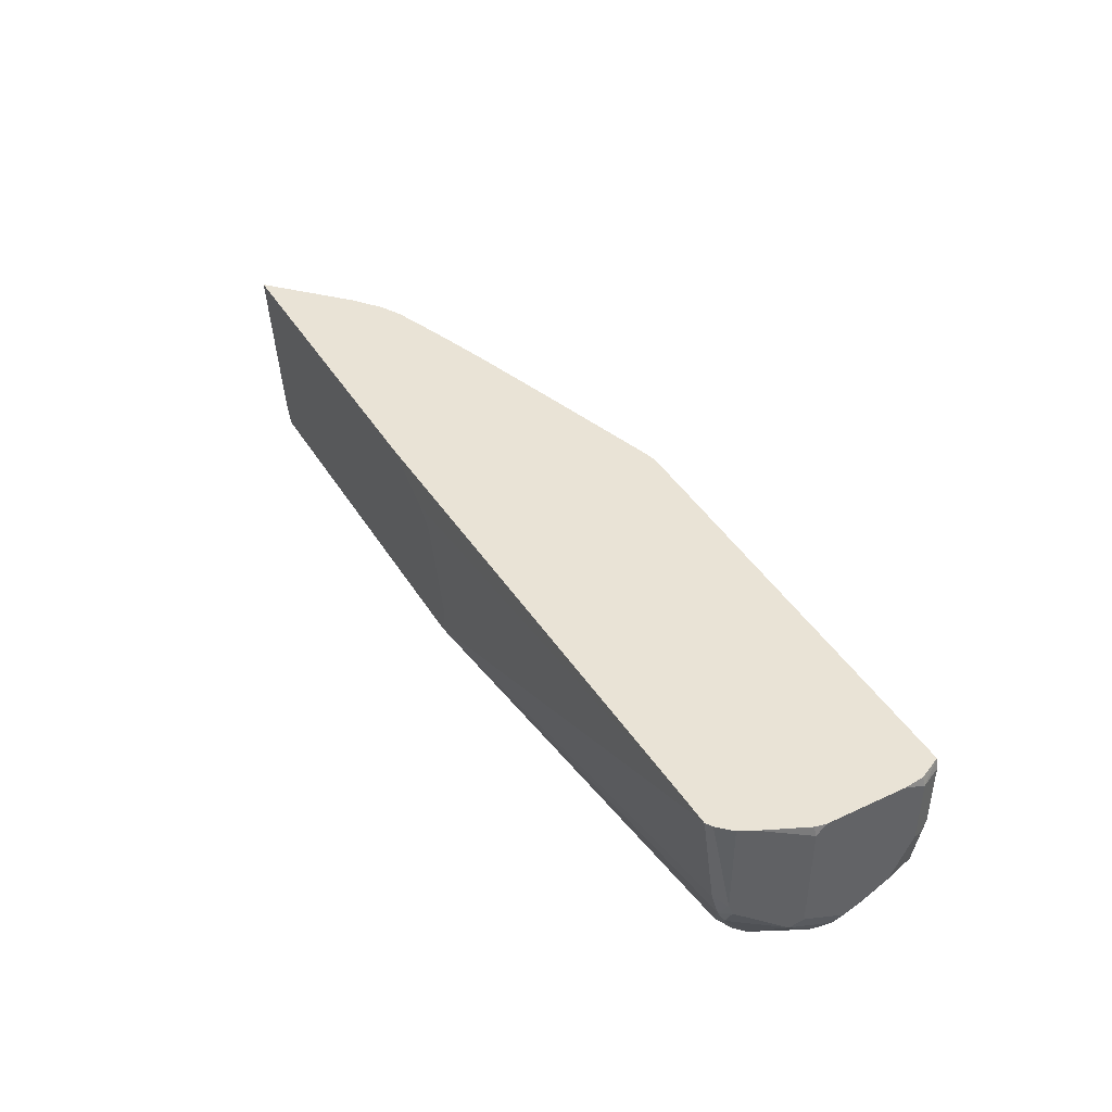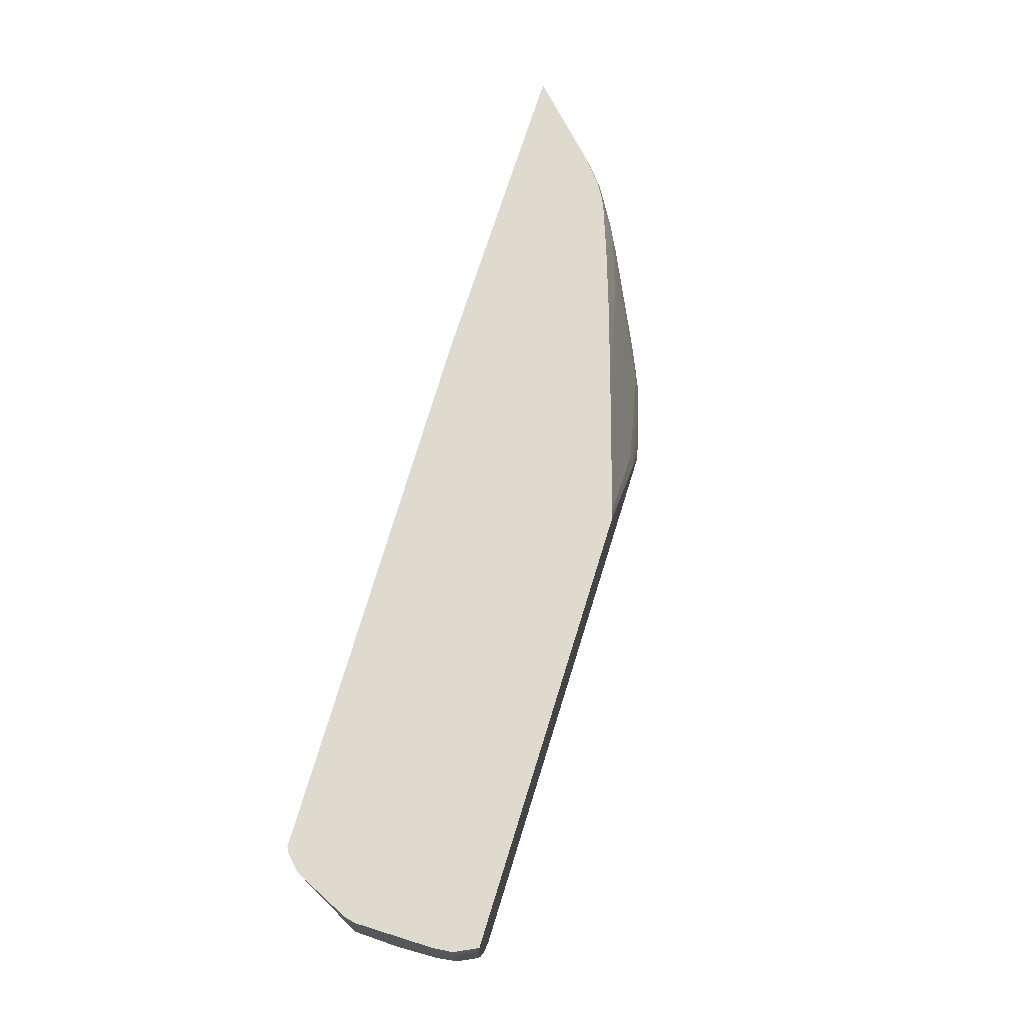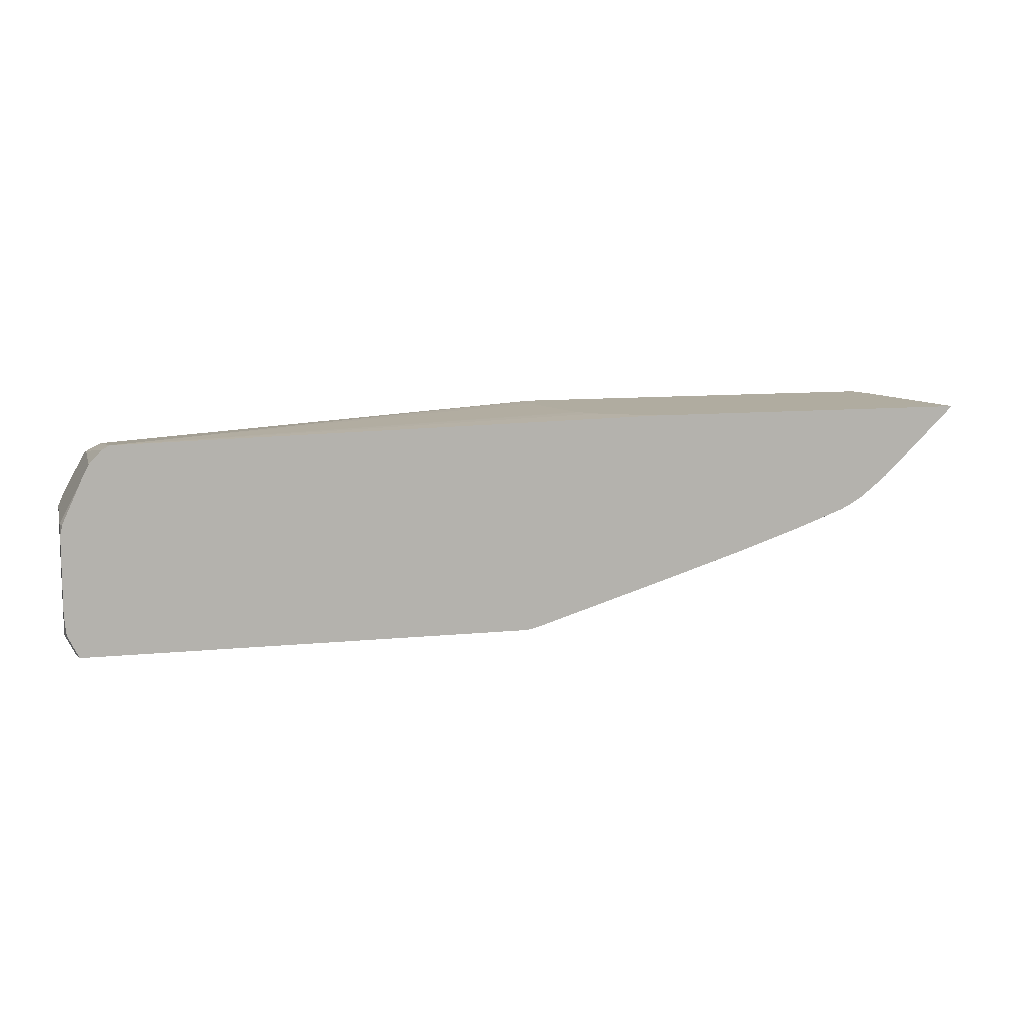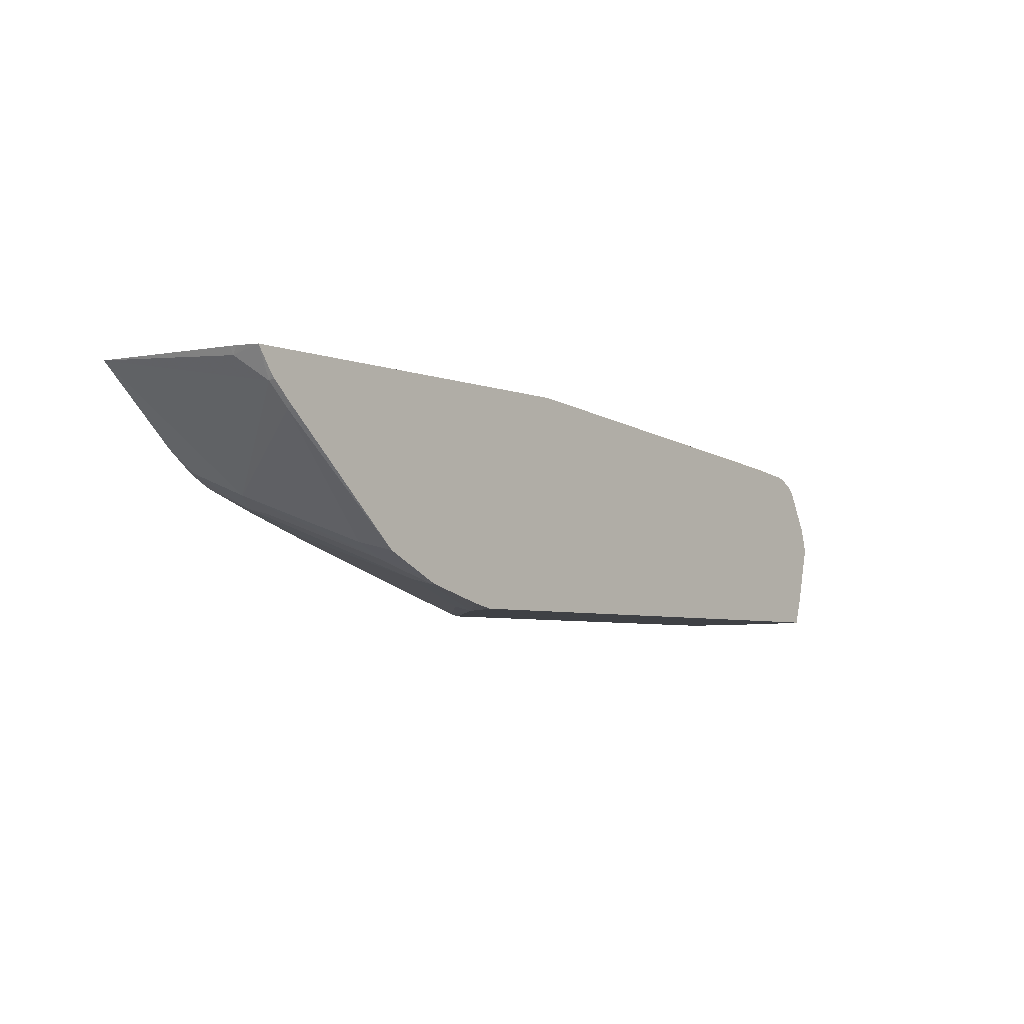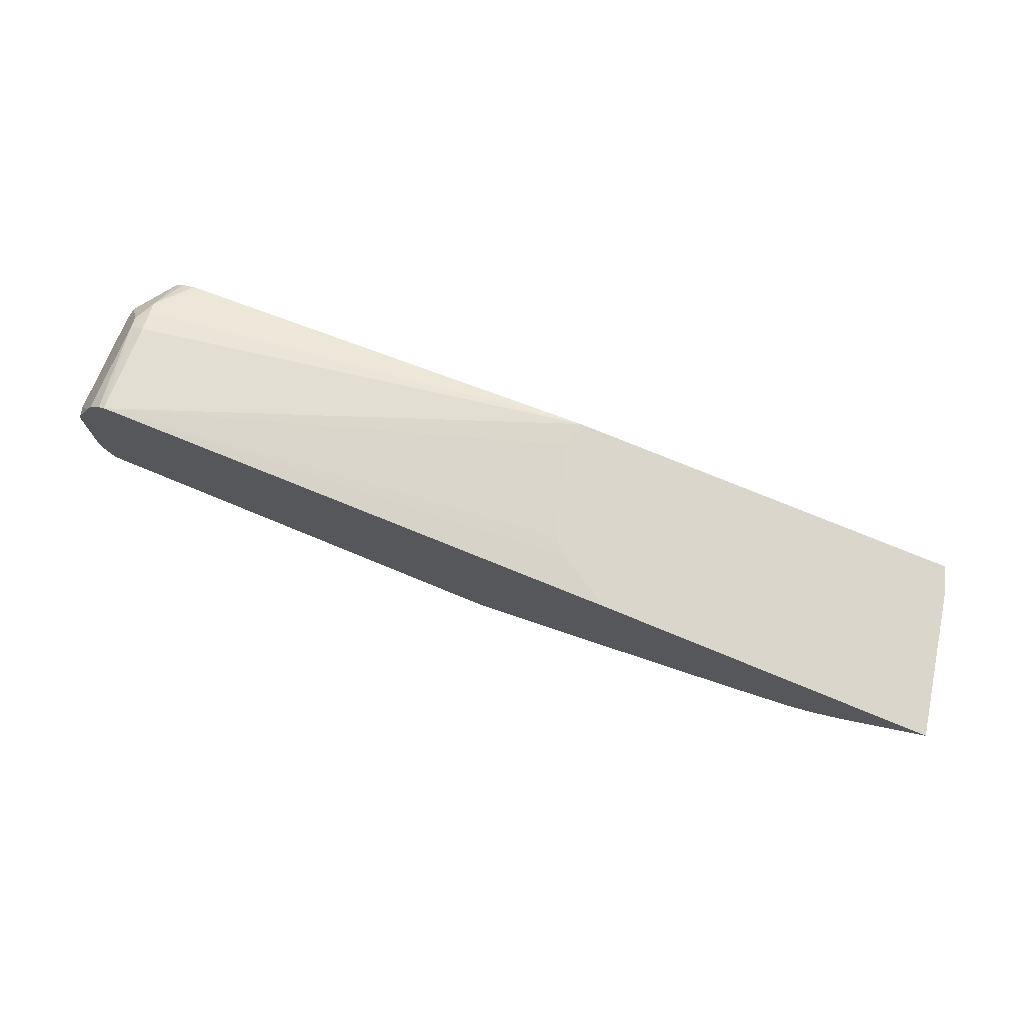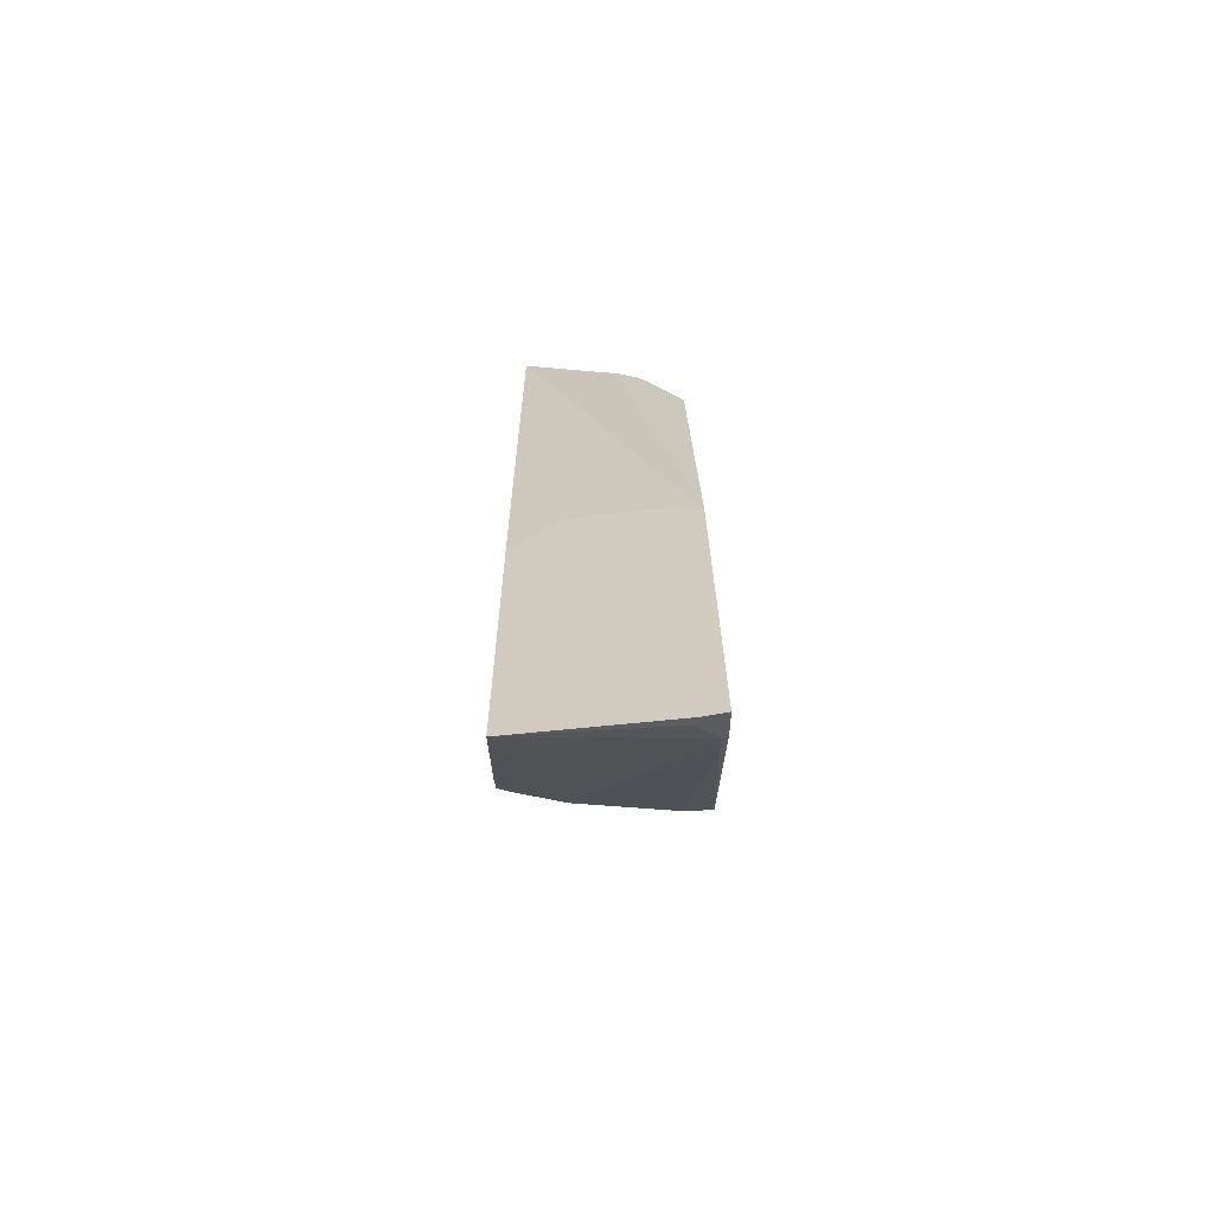
<metadata>
{"format":"obj","ext":"obj","renderer":"f3d","projection":"perspective","resolution":1024,"background":"white","views":[{"elev":42.1,"azim":-119.2,"up":"+Z"},{"elev":71.1,"azim":-72.7,"up":"+Z"},{"elev":9.9,"azim":-14.8,"up":"+Y"},{"elev":-5.4,"azim":130.7,"up":"+Y"},{"elev":74.0,"azim":22.5,"up":"+Y"},{"elev":23.6,"azim":89.7,"up":"+Y"}]}
</metadata>
<code>
v -0.9444 -0.1238 0.1653
v -0.9444 -0.1238 0.103
v -0.942 -0.1238 0.1751
v -0.9545 -0.1037 0.166
v -0.9339 -0.1238 0.04159
v -0.9545 -0.1037 0.1037
v -0.9475 -0.1176 0.09682
v -0.9526 -0.1019 0.1751
v -0.5155 -0.1238 0.1751
v -0.9545 -0.08299 0.1751
v -0.9336 -0.1238 0.04071
v -0.9475 -0.09683 0.05535
v -0.9545 -0.08299 0.06225
v -0.5058 -0.1216 0.1751
v -0.4147 -0.1238 0.0651
v -0.9545 -0.009158 0.1751
v -0.9493 -0.06225 0.03892
v -0.9285 -0.1037 0.01816
v -0.9269 -0.1238 0.02734
v -0.9545 -0.04149 0.04152
v -0.4124 -0.1193 0.08301
v -0.2672 -0.05706 0.1452
v -0.3724 -0.08069 0.1751
v -0.3865 -0.1238 0.0162
v -0.3715 -0.1204 0.0162
v -0.3664 -0.1193 0.0162
v -0.3113 -0.1037 0.02076
v -0.9522 0.00114 0.1751
v -0.9545 -1.592e-05 0.166
v -0.9418 -0.04149 0.0162
v -0.9283 -0.1001 0.0162
v -0.9277 -0.1022 0.0162
v -0.9212 -0.1238 0.0162
v -0.9545 -1.592e-05 0.06225
v -0.9493 -0.03111 0.03114
v -0.3087 -0.09855 0.04152
v -0.205 -0.0363 0.1452
v -0.2971 -0.05706 0.1751
v -0.3113 -0.1037 0.0162
v -0.2974 -0.09683 0.02076
v -0.2698 -0.08299 0.04152
v -0.9337 0.0415 0.1751
v -0.9409 -0.03438 0.0162
v -0.9493 0.01036 0.05188
v -0.9337 0.0415 0.08301
v -0.9415 -0.02073 0.02076
v -0.2672 -0.0778 0.06225
v -0.2076 -0.04149 0.1245
v -0.1798 -0.02767 0.1245
v -0.1592 -0.006928 0.166
v -0.1779 -0.01461 0.1751
v -0.1857 -0.01848 0.1751
v -0.2349 -0.0363 0.1751
v -0.2974 -0.09683 0.0162
v -0.2944 -0.09531 0.0162
v -0.2422 -0.06916 0.04152
v -0.9268 0.05532 0.1751
v -0.9358 -0.01621 0.0162
v -0.9285 0.05186 0.07263
v -0.9182 0.05186 0.05188
v -0.915 0.02528 0.0162
v -0.9208 0.02074 0.02076
v -0.9268 0.05532 0.08301
v -0.1384 0.03457 0.02076
v -0.1176 0.05532 0.02076
v -0.06659 0.0833 0.1751
v -0.1633 -0.006158 0.1751
v -0.1698 -0.009969 0.1751
v -0.1384 0.01383 0.1751
v -0.2575 -0.07682 0.0162
v -0.9145 0.0682 0.1751
v -0.9156 0.05705 0.06225
v -0.8877 0.0415 0.0162
v -0.8928 0.04034 0.0162
v -0.9036 0.03495 0.0162
v -0.9068 0.03307 0.0162
v -0.9081 0.07201 0.1751
v -0.913 0.06224 0.08301
v -0.1399 0.03609 0.0162
v -0.1192 0.05684 0.0162
v -0.1161 0.06064 0.0162
v -0.1017 0.0833 0.0162
v -0.09692 0.07608 0.04152
v -0.3843 0.0833 0.1751
v -0.09327 0.0833 0.04152
v -0.4718 0.0833 0.0162
v -0.4358 0.0833 0.1446
v -0.4509 0.0833 0.1295
v -0.4523 0.0833 0.1263
v -0.453 0.0833 0.1245
v -0.456 0.0833 0.1153
v -0.4596 0.0833 0.1037
v -0.4773 0.0833 0.04152
v -0.4773 0.0833 0.0412
v -0.472 0.0833 0.01709
v -0.09822 0.0833 0.02577
v -0.09483 0.0833 0.03532
f 42 57 63
f 42 63 45
f 43 46 58
f 44 58 46
f 44 45 59
f 44 59 60
f 44 60 61
f 44 61 62
f 44 62 58
f 49 56 64
f 49 64 65
f 49 65 66
f 49 66 50
f 50 68 51
f 50 66 69
f 50 69 67
f 55 70 56
f 57 71 63
f 41 49 48
f 58 62 61
f 45 63 59
f 50 67 68
f 37 48 49
f 40 56 41
f 59 63 72
f 27 40 41
f 27 41 36
f 28 42 29
f 29 42 45
f 29 45 34
f 30 35 43
f 34 45 44
f 35 44 46
f 41 56 49
f 35 46 43
f 36 47 37
f 37 49 50
f 37 50 51
f 37 51 52
f 37 52 53
f 37 47 41
f 37 41 48
f 40 54 55
f 40 55 56
f 36 41 47
f 59 72 60
f 66 92 91
f 60 73 74
f 66 89 88
f 66 88 87
f 66 87 84
f 72 78 86
f 72 86 73
f 77 84 87
f 77 87 88
f 77 88 89
f 77 89 90
f 66 90 89
f 77 90 91
f 77 92 93
f 77 93 94
f 77 94 95
f 77 95 86
f 77 86 78
f 82 96 83
f 83 96 97
f 83 97 85
f 27 54 40
f 77 91 92
f 60 72 73
f 66 91 90
f 66 94 93
f 60 74 75
f 60 75 76
f 60 76 61
f 63 71 77
f 63 77 78
f 63 78 72
f 64 79 65
f 64 70 79
f 65 79 80
f 66 93 92
f 65 80 81
f 65 82 83
f 65 83 66
f 66 83 85
f 66 85 97
f 66 97 96
f 66 96 82
f 66 82 86
f 66 86 95
f 66 95 94
f 65 81 82
f 27 39 54
f 56 70 64
f 24 26 25
f 3 84 77
f 3 77 71
f 3 71 57
f 3 57 42
f 3 42 28
f 3 28 16
f 3 16 10
f 3 10 8
f 4 8 10
f 3 66 84
f 4 10 16
f 4 29 34
f 4 34 20
f 4 20 13
f 4 13 6
f 5 7 12
f 5 12 13
f 5 13 11
f 6 13 12
f 6 12 7
f 4 16 29
f 9 15 14
f 3 69 66
f 3 68 67
f 1 2 5
f 1 5 11
f 1 11 19
f 1 19 33
f 1 33 24
f 1 24 15
f 1 15 9
f 1 9 3
f 1 3 4
f 3 67 69
f 1 4 6
f 2 6 7
f 2 7 5
f 3 8 4
f 3 9 14
f 3 23 38
f 3 38 53
f 3 53 52
f 3 52 51
f 3 51 68
f 1 6 2
f 11 13 17
f 3 14 23
f 11 18 19
f 24 33 32
f 24 32 31
f 24 31 30
f 24 30 43
f 24 43 58
f 24 58 61
f 24 61 76
f 24 76 75
f 24 75 74
f 22 36 37
f 24 74 73
f 24 82 81
f 24 81 80
f 24 80 79
f 24 79 70
f 24 70 55
f 24 55 54
f 24 54 39
f 24 39 26
f 11 17 18
f 24 73 86
f 22 38 23
f 24 86 82
f 22 37 53
f 13 20 17
f 22 53 38
f 26 39 27
f 14 15 21
f 14 21 22
f 14 22 23
f 15 25 26
f 15 26 27
f 15 27 21
f 16 28 29
f 17 20 30
f 15 24 25
f 18 31 32
f 18 32 33
f 18 33 19
f 18 30 31
f 20 34 44
f 20 44 35
f 20 35 30
f 21 36 22
f 17 30 18
f 21 27 36

</code>
